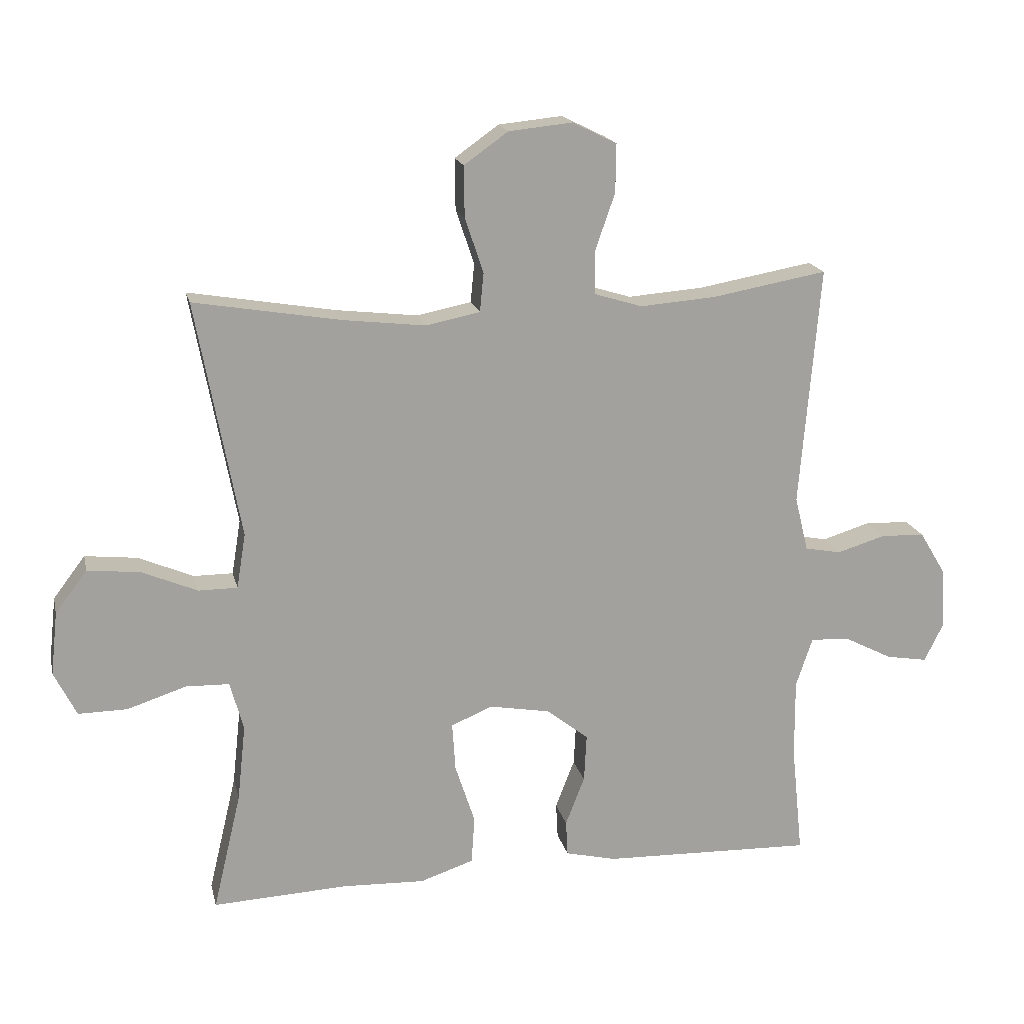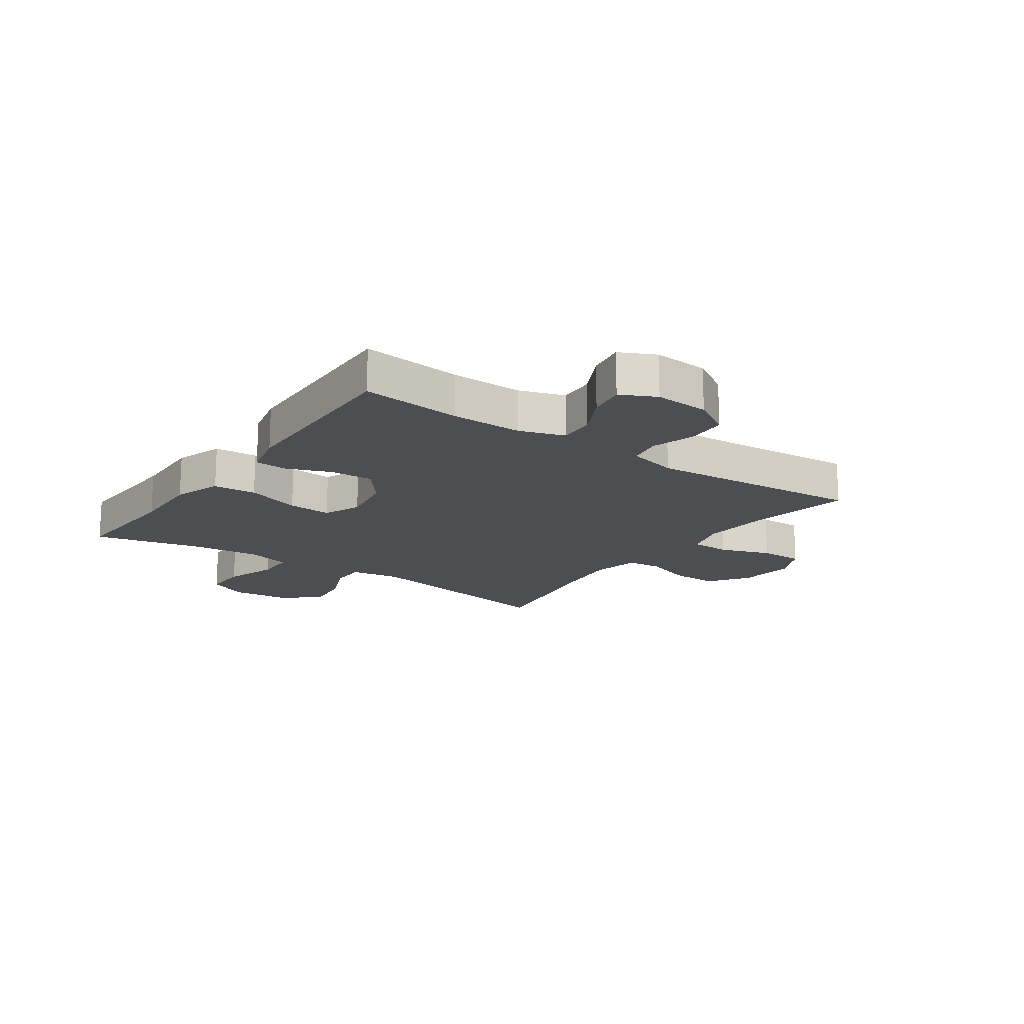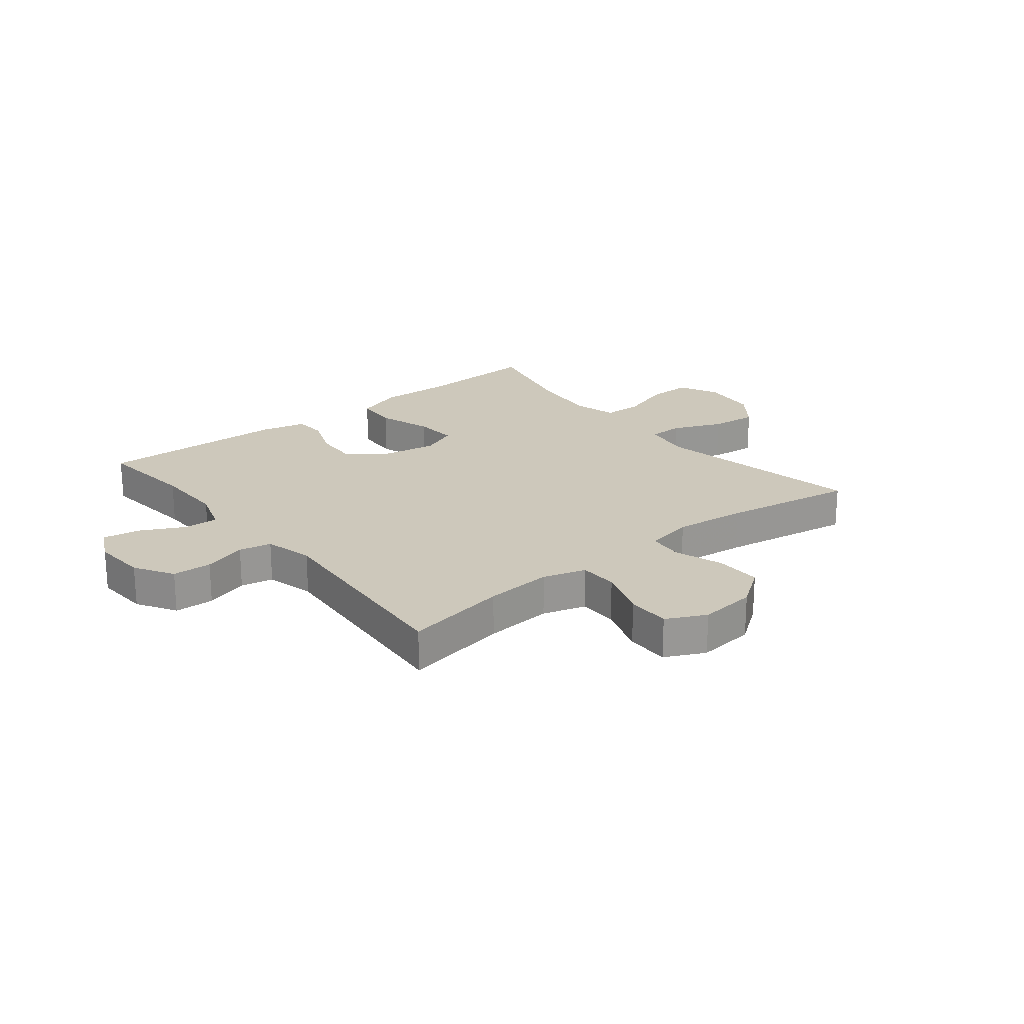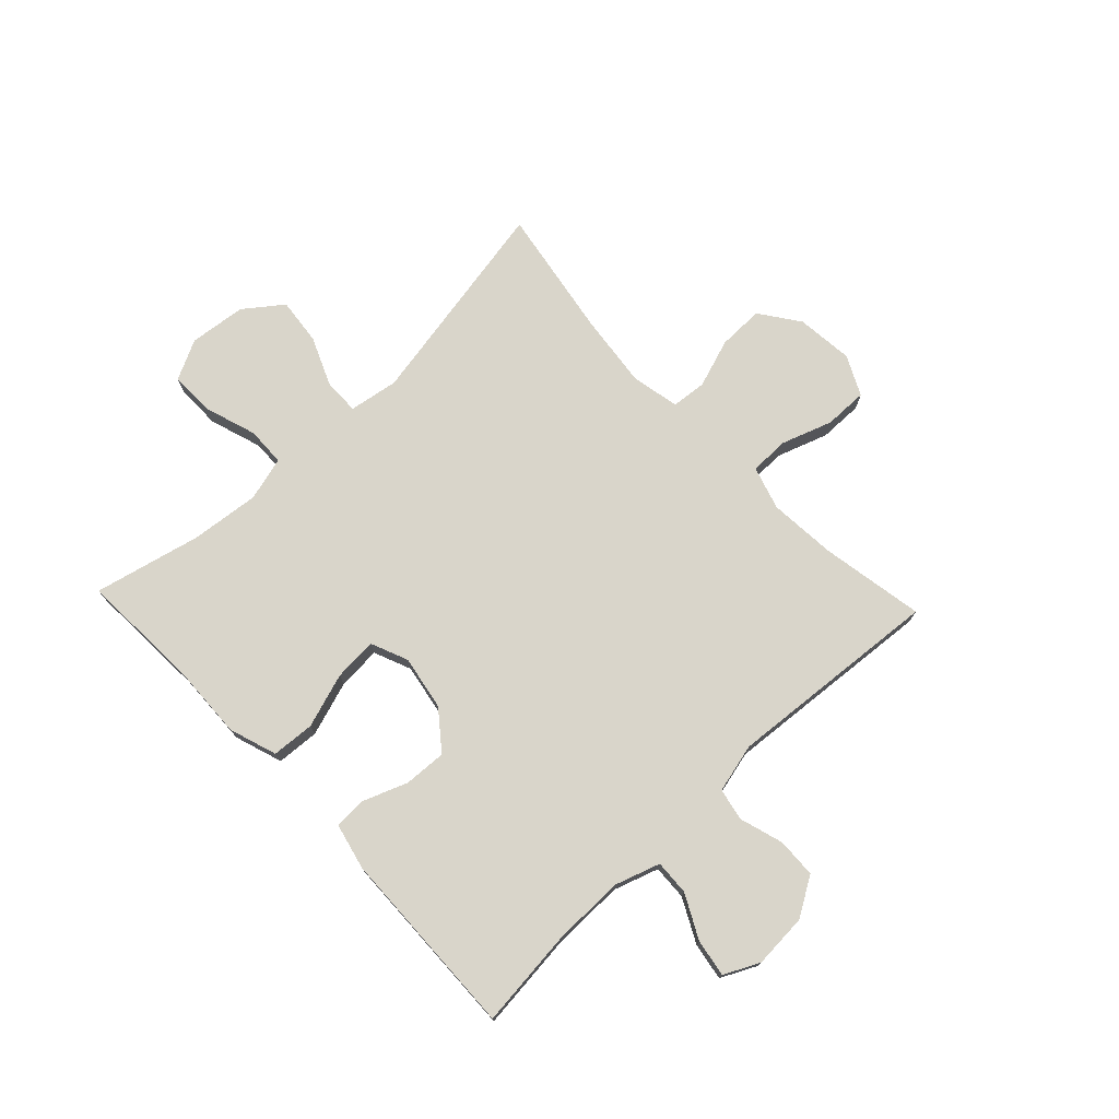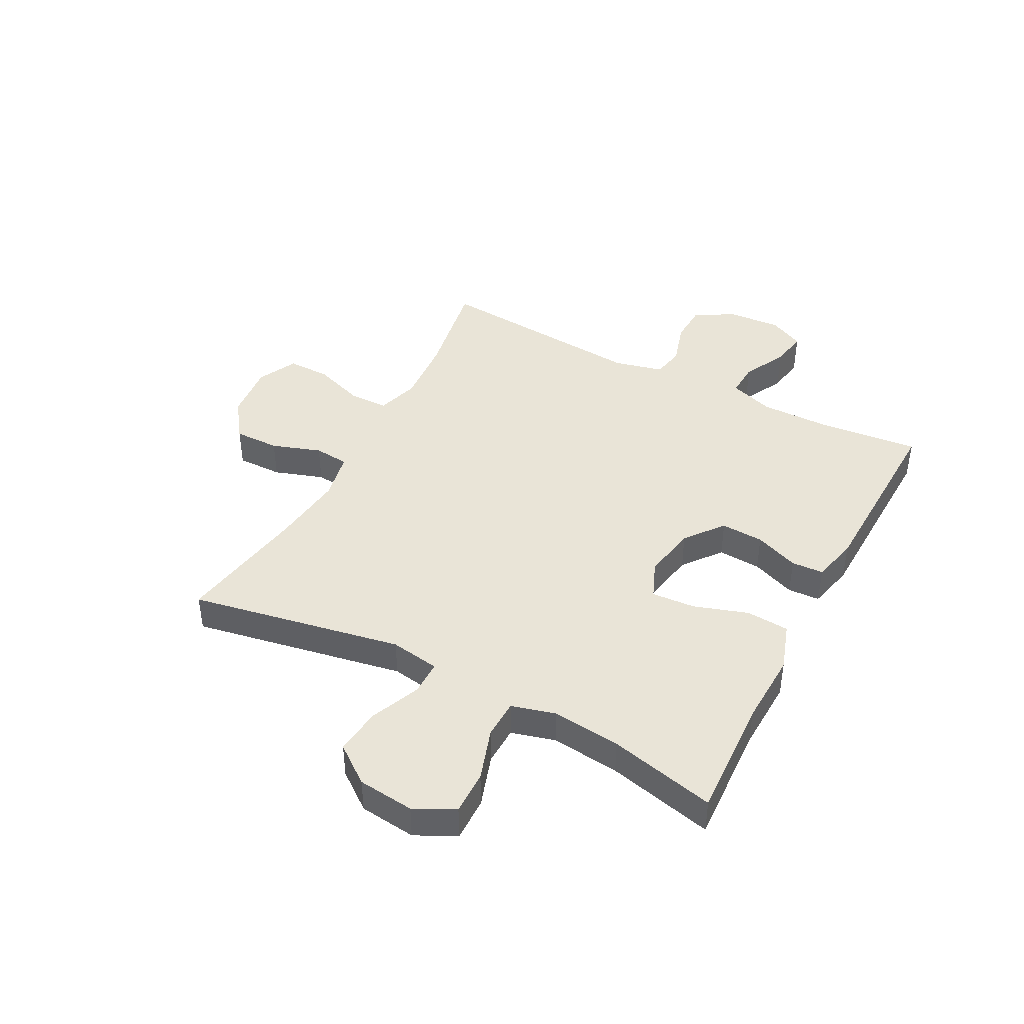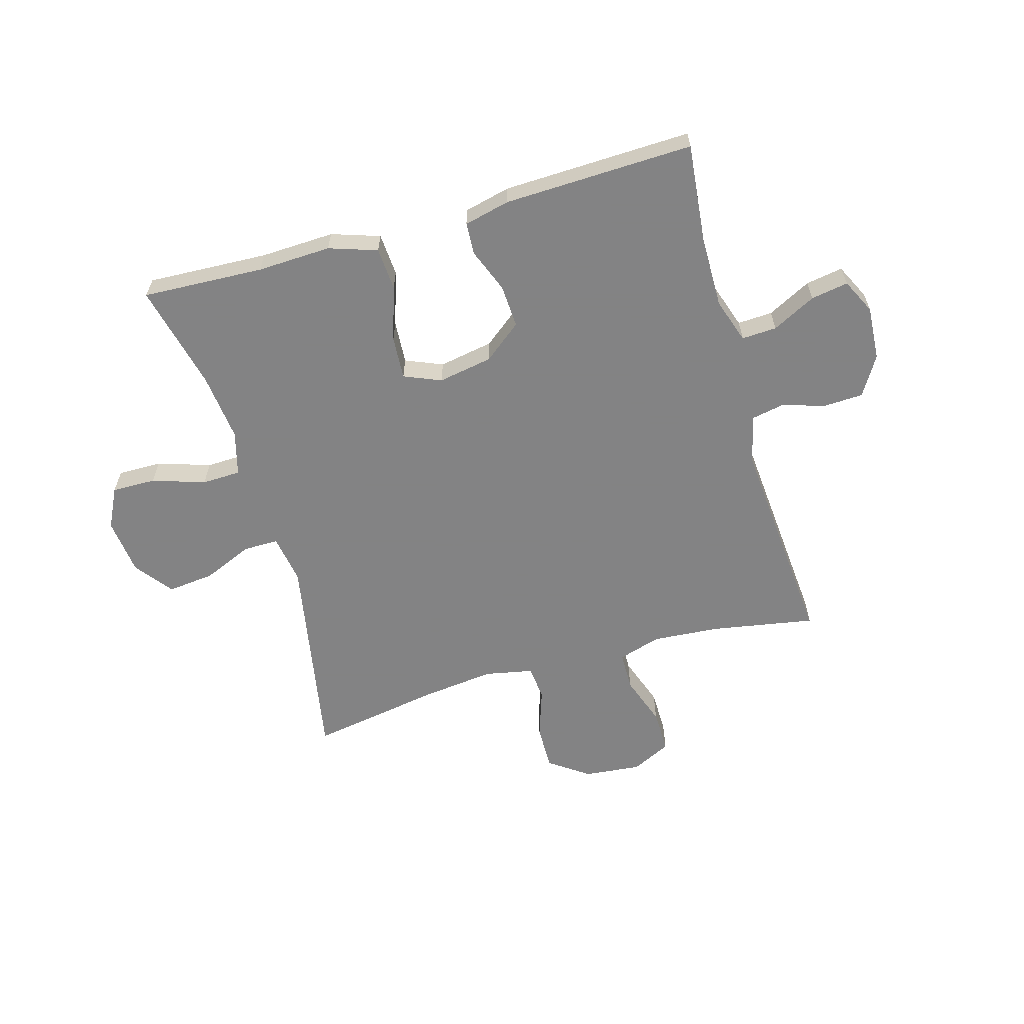
<metadata>
{"format":"obj","ext":"obj","renderer":"f3d","projection":"perspective","resolution":1024,"background":"white","views":[{"elev":17.8,"azim":167.3,"up":"+Z"},{"elev":-16.6,"azim":-125.2,"up":"+Y"},{"elev":22.0,"azim":-38.9,"up":"+Y"},{"elev":74.5,"azim":-133.5,"up":"+Y"},{"elev":42.9,"azim":117.7,"up":"+Y"},{"elev":-61.1,"azim":-164.0,"up":"+Y"}]}
</metadata>
<code>
v 0.5 0.07 0.5
v 0.431 0.07 0.129
v 0.445 0.07 0.043
v 0.506 0.07 0.043
v 0.593 0.07 0.08
v 0.675 0.07 0.089
v 0.725 0.07 0.023
v 0.736 0.07 -0.076
v 0.701 0.07 -0.146
v 0.624 0.07 -0.145
v 0.532 0.07 -0.115
v 0.464 0.07 -0.117
v 0.443 0.07 -0.194
v 0.456 0.07 -0.314
v 0.5 0.07 -0.5
v 0.288 0.07 -0.49
v 0.159 0.07 -0.495
v 0.075 0.07 -0.467
v 0.07 0.07 -0.392
v 0.101 0.07 -0.297
v 0.106 0.07 -0.221
v 0.041 0.07 -0.194
v -0.054 0.07 -0.211
v -0.12 0.07 -0.263
v -0.116 0.07 -0.338
v -0.086 0.07 -0.415
v -0.089 0.07 -0.471
v -0.169 0.07 -0.49
v -0.5 0.07 -0.5
v -0.482 0.07 -0.326
v -0.481 0.07 -0.202
v -0.507 0.07 -0.124
v -0.568 0.07 -0.127
v -0.644 0.07 -0.166
v -0.709 0.07 -0.177
v -0.739 0.07 -0.116
v -0.733 0.07 -0.021
v -0.692 0.07 0.047
v -0.623 0.07 0.05
v -0.547 0.07 0.027
v -0.49 0.07 0.038
v -0.469 0.07 0.124
v -0.5 0.07 0.5
v -0.319 0.07 0.468
v -0.201 0.07 0.459
v -0.126 0.07 0.482
v -0.125 0.07 0.55
v -0.156 0.07 0.639
v -0.157 0.07 0.715
v -0.088 0.07 0.749
v 0.012 0.07 0.739
v 0.081 0.07 0.69
v 0.08 0.07 0.61
v 0.051 0.07 0.524
v 0.057 0.07 0.463
v 0.142 0.07 0.446
v 0.27 0.07 0.461
v 0.5 0 0.5
v 0.431 0 0.129
v 0.445 0 0.043
v 0.506 0 0.043
v 0.593 0 0.08
v 0.675 0 0.089
v 0.725 0 0.023
v 0.736 0 -0.076
v 0.701 0 -0.146
v 0.624 0 -0.145
v 0.532 0 -0.115
v 0.464 0 -0.117
v 0.443 0 -0.194
v 0.456 0 -0.314
v 0.5 0 -0.5
v 0.288 0 -0.49
v 0.159 0 -0.495
v 0.075 0 -0.467
v 0.07 0 -0.392
v 0.101 0 -0.297
v 0.106 0 -0.221
v 0.041 0 -0.194
v -0.054 0 -0.211
v -0.12 0 -0.263
v -0.116 0 -0.338
v -0.086 0 -0.415
v -0.089 0 -0.471
v -0.169 0 -0.49
v -0.5 0 -0.5
v -0.482 0 -0.326
v -0.481 0 -0.202
v -0.507 0 -0.124
v -0.568 0 -0.127
v -0.644 0 -0.166
v -0.709 0 -0.177
v -0.739 0 -0.116
v -0.733 0 -0.021
v -0.692 0 0.047
v -0.623 0 0.05
v -0.547 0 0.027
v -0.49 0 0.038
v -0.469 0 0.124
v -0.5 0 0.5
v -0.319 0 0.468
v -0.201 0 0.459
v -0.126 0 0.482
v -0.125 0 0.55
v -0.156 0 0.639
v -0.157 0 0.715
v -0.088 0 0.749
v 0.012 0 0.739
v 0.081 0 0.69
v 0.08 0 0.61
v 0.051 0 0.524
v 0.057 0 0.463
v 0.142 0 0.446
v 0.27 0 0.461
f 52 53 54
f 51 52 54
f 50 51 54
f 49 50 54
f 48 49 54
f 47 48 54
f 46 47 54 55
f 45 46 55 56
f 42 43 44
f 41 42 44 45
f 38 39 40
f 37 38 40
f 36 37 40
f 35 36 40
f 34 35 40
f 33 34 40
f 32 33 40 41
f 41 45 56
f 32 41 56
f 31 32 56
f 28 29 30
f 27 28 30
f 26 27 30
f 25 26 30
f 24 25 30 31
f 18 19 20
f 17 18 20
f 16 17 20
f 16 20 21
f 15 16 21
f 14 15 21
f 13 14 21 22
f 9 10 11
f 8 9 11
f 7 8 11
f 6 7 11
f 5 6 11
f 4 5 11
f 3 4 11 12
f 12 13 22
f 3 12 22
f 2 3 22
f 31 56 57
f 24 31 57
f 23 24 57
f 22 23 57
f 2 22 57
f 1 2 57
f 111 110 109
f 111 109 108
f 111 108 107
f 111 107 106
f 111 106 105
f 111 105 104
f 112 111 104 103
f 113 112 103 102
f 101 100 99
f 102 101 99 98
f 97 96 95
f 97 95 94
f 97 94 93
f 97 93 92
f 97 92 91
f 97 91 90
f 98 97 90 89
f 113 102 98
f 113 98 89
f 113 89 88
f 87 86 85
f 87 85 84
f 87 84 83
f 87 83 82
f 88 87 82 81
f 77 76 75
f 77 75 74
f 77 74 73
f 78 77 73
f 78 73 72
f 78 72 71
f 79 78 71 70
f 68 67 66
f 68 66 65
f 68 65 64
f 68 64 63
f 68 63 62
f 68 62 61
f 69 68 61 60
f 79 70 69
f 79 69 60
f 79 60 59
f 114 113 88
f 114 88 81
f 114 81 80
f 114 80 79
f 114 79 59
f 114 59 58
f 1 58 59 2
f 2 59 60 3
f 3 60 61 4
f 4 61 62 5
f 5 62 63 6
f 6 63 64 7
f 7 64 65 8
f 8 65 66 9
f 9 66 67 10
f 10 67 68 11
f 11 68 69 12
f 12 69 70 13
f 13 70 71 14
f 14 71 72 15
f 15 72 73 16
f 16 73 74 17
f 17 74 75 18
f 18 75 76 19
f 19 76 77 20
f 20 77 78 21
f 21 78 79 22
f 22 79 80 23
f 23 80 81 24
f 24 81 82 25
f 25 82 83 26
f 26 83 84 27
f 27 84 85 28
f 28 85 86 29
f 29 86 87 30
f 30 87 88 31
f 31 88 89 32
f 32 89 90 33
f 33 90 91 34
f 34 91 92 35
f 35 92 93 36
f 36 93 94 37
f 37 94 95 38
f 38 95 96 39
f 39 96 97 40
f 40 97 98 41
f 41 98 99 42
f 42 99 100 43
f 43 100 101 44
f 44 101 102 45
f 45 102 103 46
f 46 103 104 47
f 47 104 105 48
f 48 105 106 49
f 49 106 107 50
f 50 107 108 51
f 51 108 109 52
f 52 109 110 53
f 53 110 111 54
f 54 111 112 55
f 55 112 113 56
f 56 113 114 57
f 57 114 58 1

</code>
